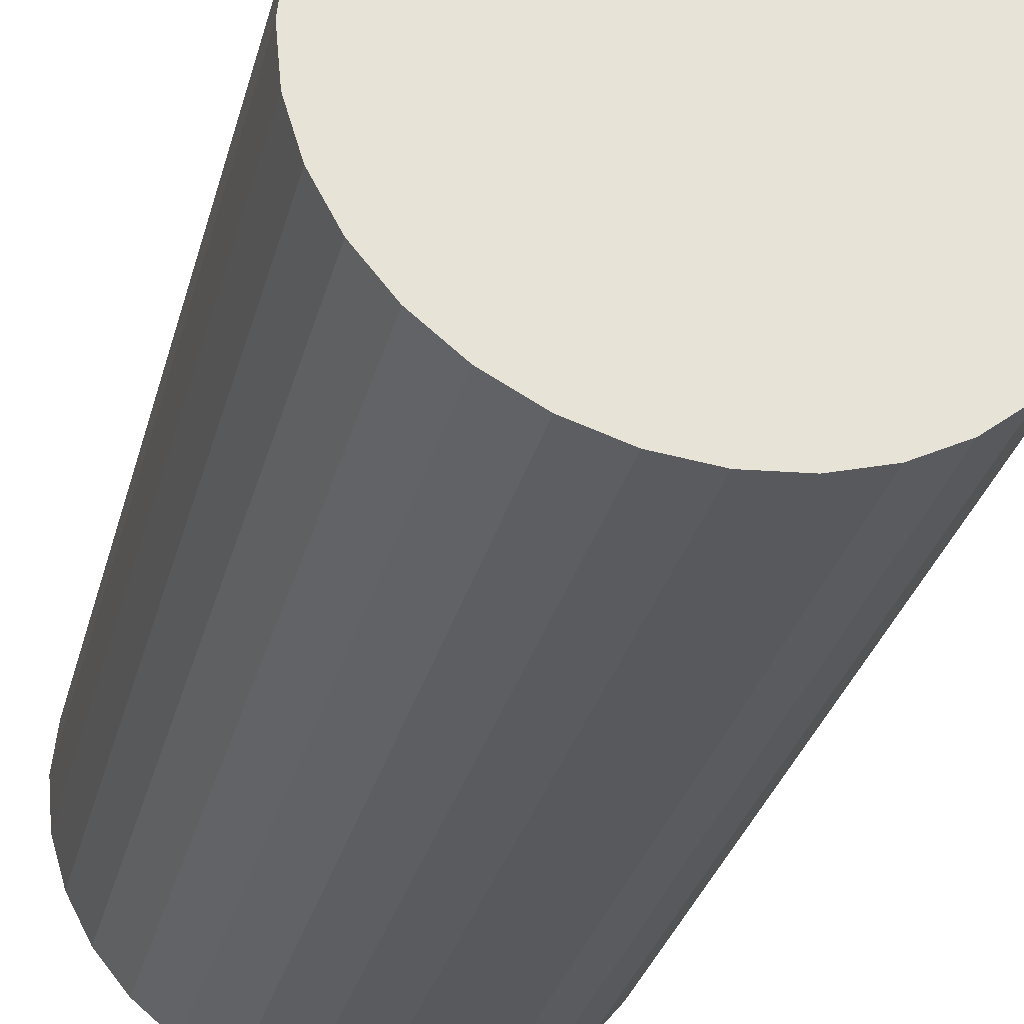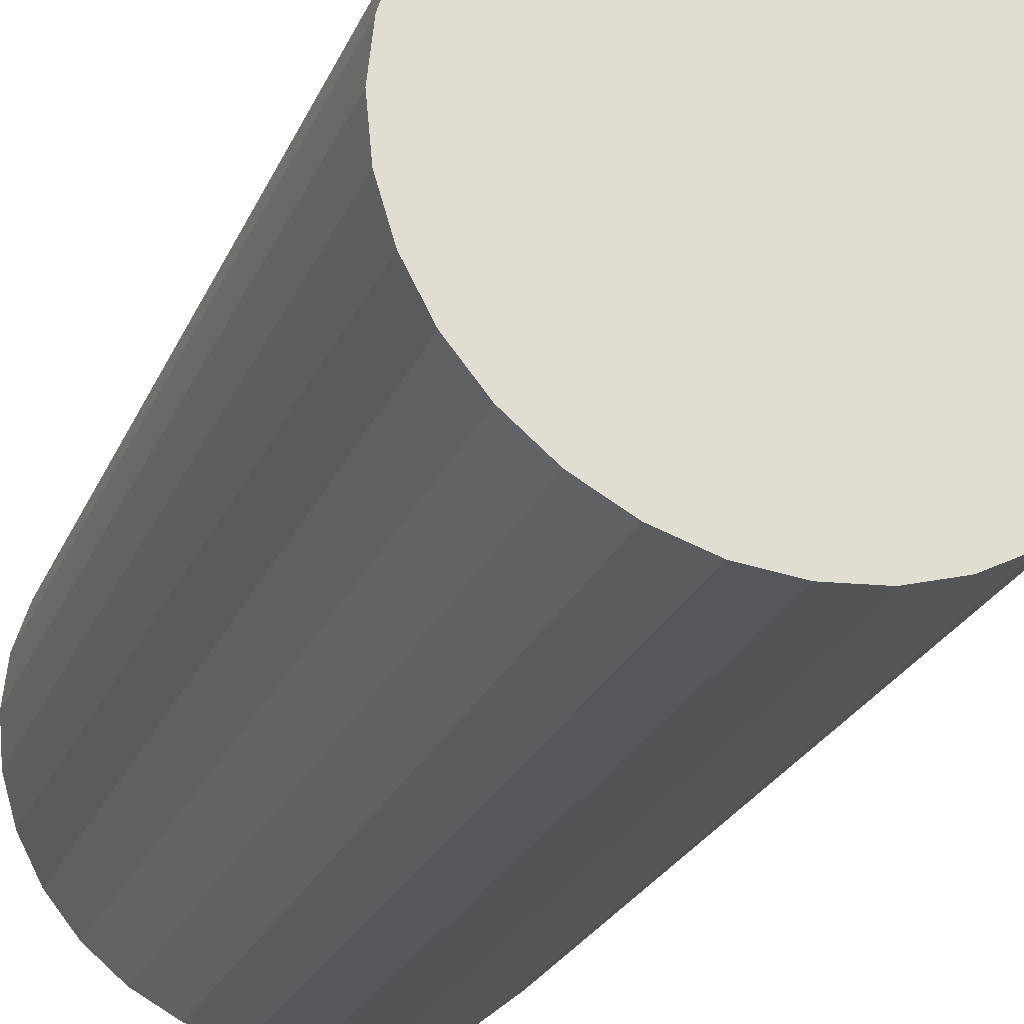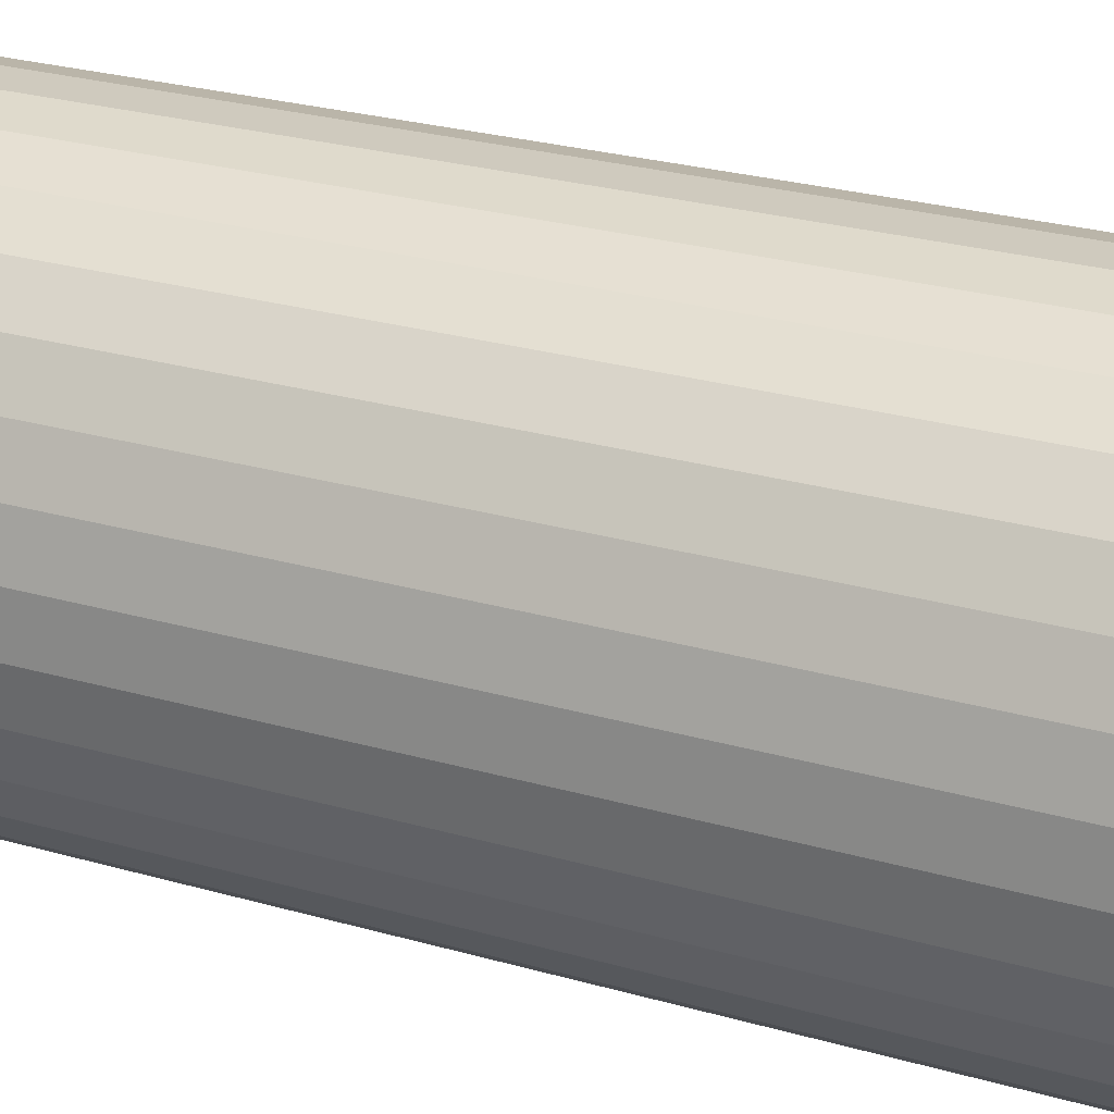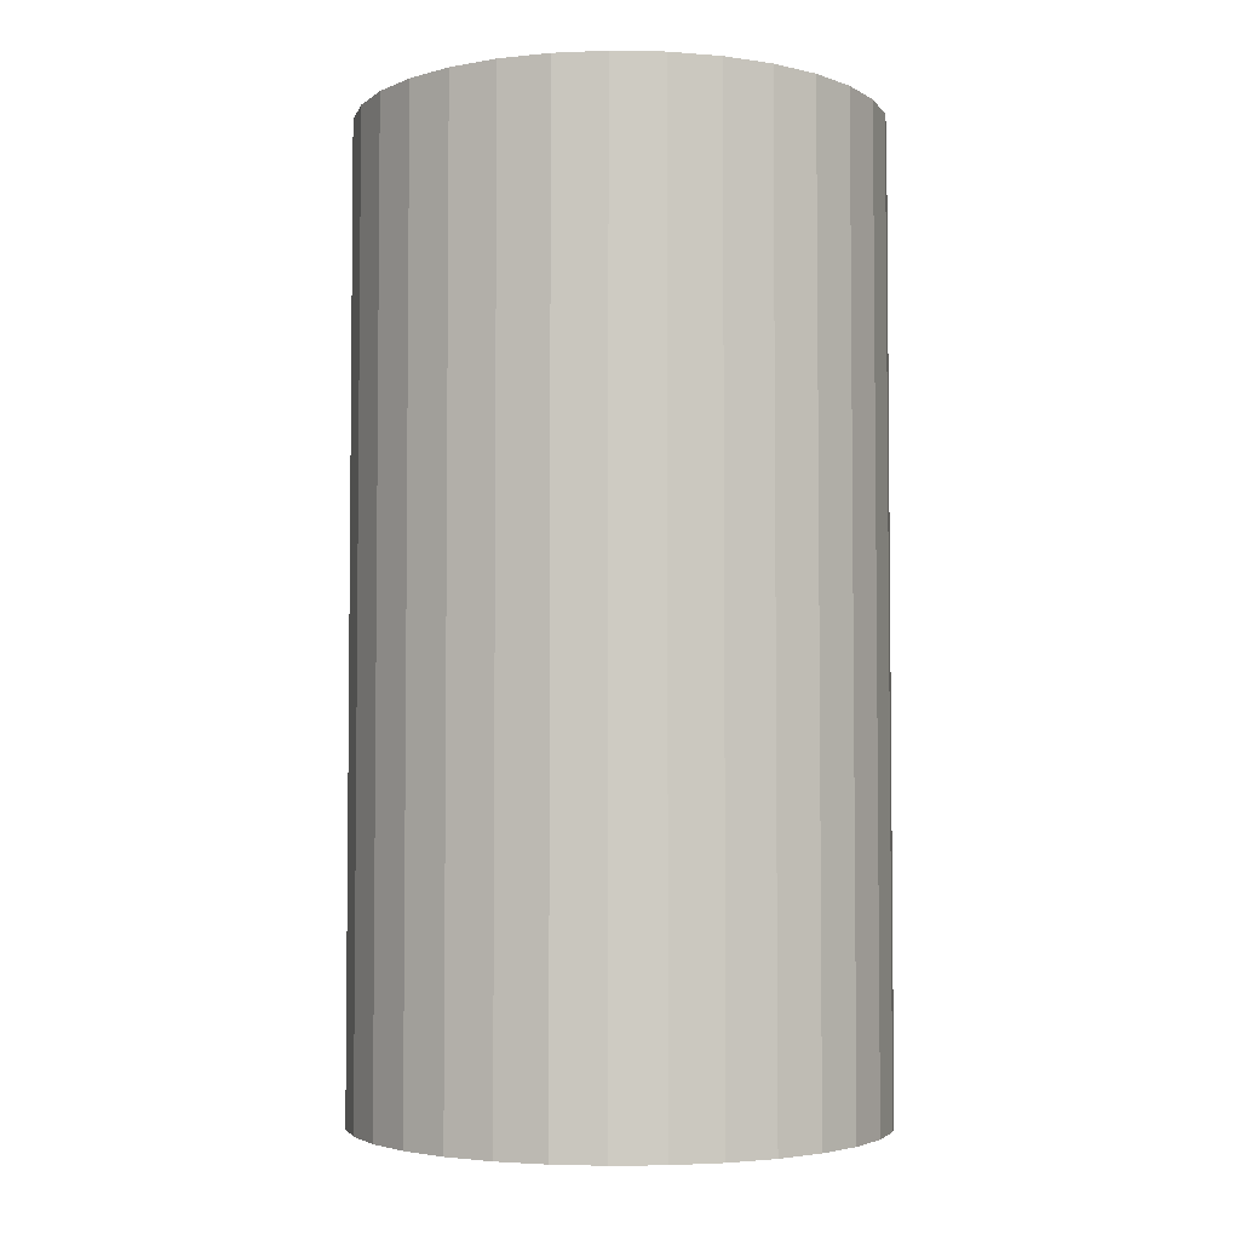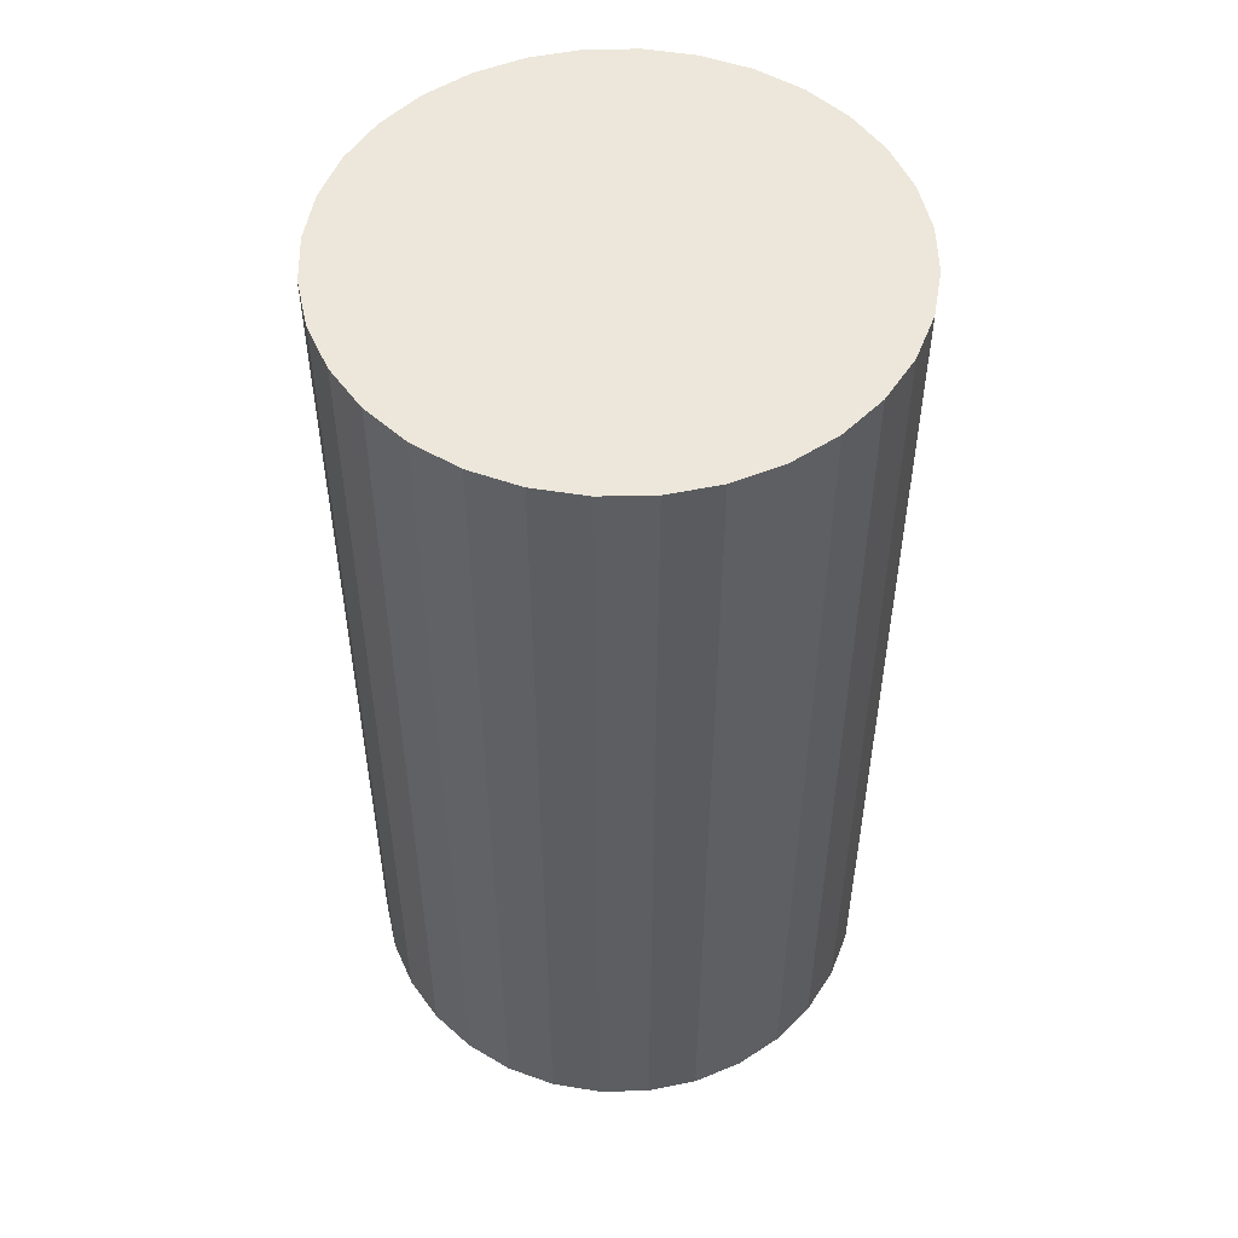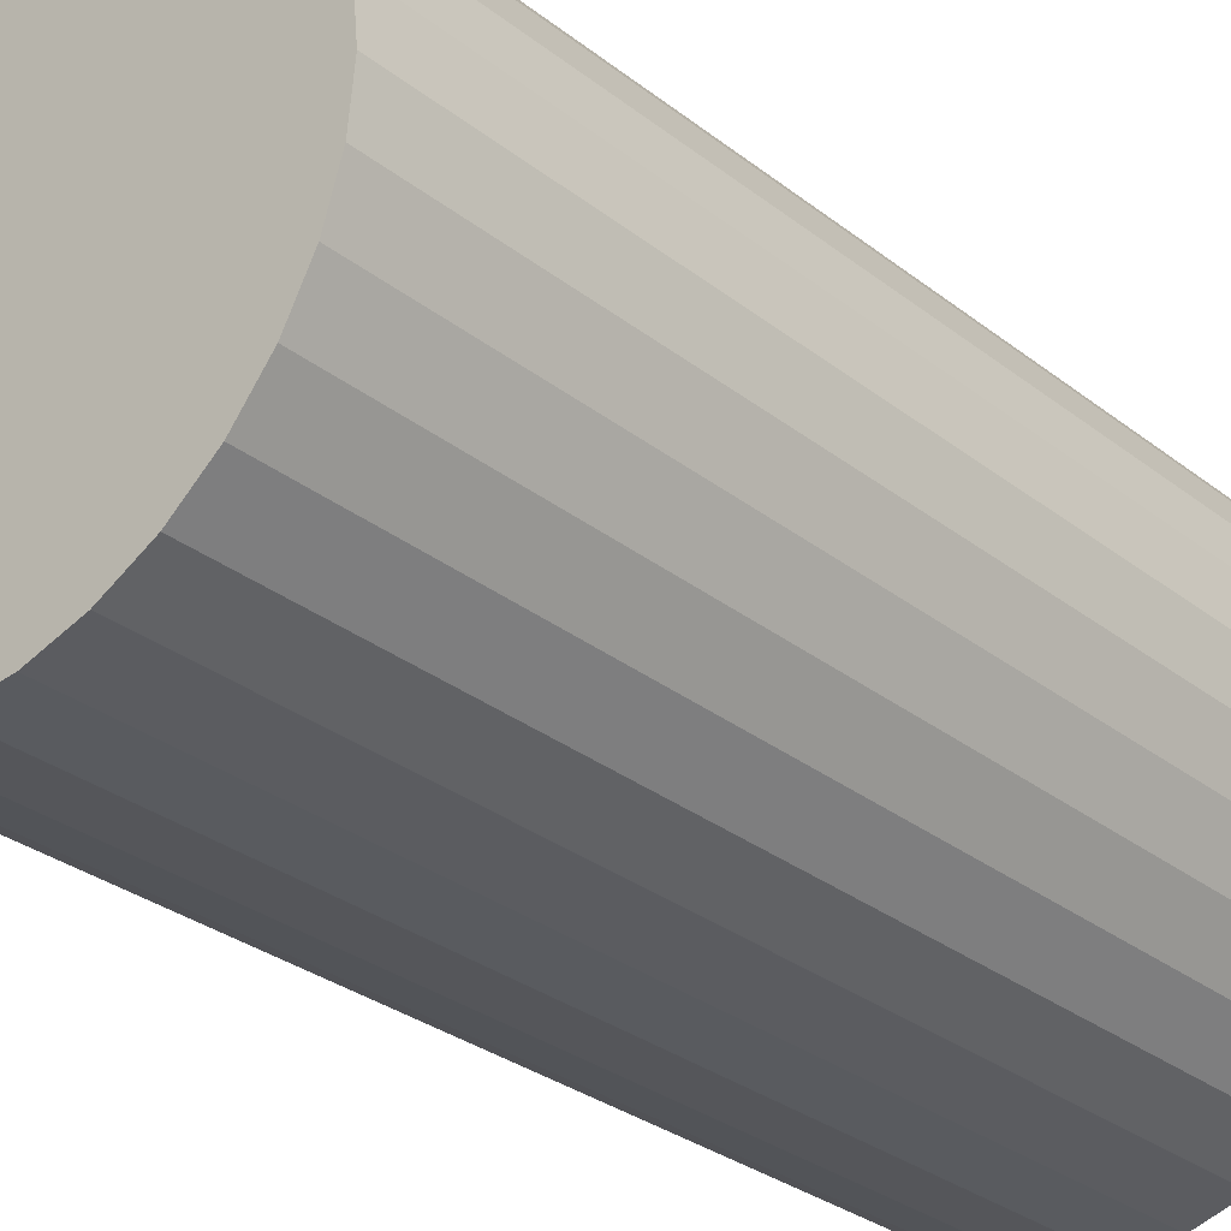
<metadata>
{"format":"obj","ext":"obj","renderer":"f3d","projection":"perspective","resolution":1024,"background":"white","views":[{"elev":-31.7,"azim":-14.3,"up":"+Y"},{"elev":-25.8,"azim":-19.9,"up":"+Y"},{"elev":28.0,"azim":113.2,"up":"+Y"},{"elev":-3.9,"azim":-87.8,"up":"+Z"},{"elev":52.0,"azim":-141.9,"up":"+Z"},{"elev":-29.7,"azim":41.2,"up":"+Y"}]}
</metadata>
<code>
o Cylinder
v 0 -0.0325 0.06
v 0 -0.0325 -0.06
v 0.00634 -0.03188 0.06
v 0.00634 -0.03188 -0.06
v 0.01244 -0.03003 0.06
v 0.01244 -0.03003 -0.06
v 0.01806 -0.02702 0.06
v 0.01806 -0.02702 -0.06
v 0.02298 -0.02298 0.06
v 0.02298 -0.02298 -0.06
v 0.02702 -0.01806 0.06
v 0.02702 -0.01806 -0.06
v 0.03003 -0.01244 0.06
v 0.03003 -0.01244 -0.06
v 0.03188 -0.00634 0.06
v 0.03188 -0.00634 -0.06
v 0.0325 0 0.06
v 0.0325 -0 -0.06
v 0.03188 0.00634 0.06
v 0.03188 0.00634 -0.06
v 0.03003 0.01244 0.06
v 0.03003 0.01244 -0.06
v 0.02702 0.01806 0.06
v 0.02702 0.01806 -0.06
v 0.02298 0.02298 0.06
v 0.02298 0.02298 -0.06
v 0.01806 0.02702 0.06
v 0.01806 0.02702 -0.06
v 0.01244 0.03003 0.06
v 0.01244 0.03003 -0.06
v 0.00634 0.03188 0.06
v 0.00634 0.03188 -0.06
v 0 0.0325 0.06
v 0 0.0325 -0.06
v -0.00634 0.03188 0.06
v -0.00634 0.03188 -0.06
v -0.01244 0.03003 0.06
v -0.01244 0.03003 -0.06
v -0.01806 0.02702 0.06
v -0.01806 0.02702 -0.06
v -0.02298 0.02298 0.06
v -0.02298 0.02298 -0.06
v -0.02702 0.01806 0.06
v -0.02702 0.01806 -0.06
v -0.03003 0.01244 0.06
v -0.03003 0.01244 -0.06
v -0.03188 0.00634 0.06
v -0.03188 0.00634 -0.06
v -0.0325 0 0.06
v -0.0325 -0 -0.06
v -0.03188 -0.00634 0.06
v -0.03188 -0.00634 -0.06
v -0.03003 -0.01244 0.06
v -0.03003 -0.01244 -0.06
v -0.02702 -0.01806 0.06
v -0.02702 -0.01806 -0.06
v -0.02298 -0.02298 0.06
v -0.02298 -0.02298 -0.06
v -0.01806 -0.02702 0.06
v -0.01806 -0.02702 -0.06
v -0.01244 -0.03003 0.06
v -0.01244 -0.03003 -0.06
v -0.00634 -0.03188 0.06
v -0.00634 -0.03188 -0.06
v 0 -0.03037 0.0563
v 0 -0.02958 -0.06
v 0.005925 -0.02979 0.0563
v 0.00577 -0.02901 -0.06
v 0.01162 -0.02806 0.0563
v 0.01132 -0.02732 -0.06
v 0.01687 -0.02525 0.0563
v 0.01643 -0.02459 -0.06
v 0.02148 -0.02148 0.0563
v 0.02091 -0.02091 -0.06
v 0.02525 -0.01687 0.0563
v 0.02459 -0.01643 -0.06
v 0.02806 -0.01162 0.0563
v 0.02732 -0.01132 -0.06
v 0.02979 -0.005925 0.0563
v 0.02901 -0.00577 -0.06
v 0.03037 0 0.0563
v 0.02958 -0 -0.06
v 0.02979 0.005925 0.0563
v 0.02901 0.00577 -0.06
v 0.02806 0.01162 0.0563
v 0.02732 0.01132 -0.06
v 0.02525 0.01687 0.0563
v 0.02459 0.01643 -0.06
v 0.02148 0.02148 0.0563
v 0.02091 0.02091 -0.06
v 0.01687 0.02525 0.0563
v 0.01643 0.02459 -0.06
v 0.01162 0.02806 0.0563
v 0.01132 0.02732 -0.06
v 0.005925 0.02979 0.0563
v 0.00577 0.02901 -0.06
v 0 0.03037 0.0563
v 0 0.02958 -0.06
v -0.005925 0.02979 0.0563
v -0.00577 0.02901 -0.06
v -0.01162 0.02806 0.0563
v -0.01132 0.02732 -0.06
v -0.01687 0.02525 0.0563
v -0.01643 0.02459 -0.06
v -0.02148 0.02148 0.0563
v -0.02091 0.02091 -0.06
v -0.02525 0.01687 0.0563
v -0.02459 0.01643 -0.06
v -0.02806 0.01162 0.0563
v -0.02732 0.01132 -0.06
v -0.02979 0.005925 0.0563
v -0.02901 0.00577 -0.06
v -0.03037 0 0.0563
v -0.02958 -0 -0.06
v -0.02979 -0.005925 0.0563
v -0.02901 -0.00577 -0.06
v -0.02806 -0.01162 0.0563
v -0.02732 -0.01132 -0.06
v -0.02525 -0.01687 0.0563
v -0.02459 -0.01643 -0.06
v -0.02148 -0.02148 0.0563
v -0.02091 -0.02091 -0.06
v -0.01687 -0.02525 0.0563
v -0.01643 -0.02459 -0.06
v -0.01162 -0.02806 0.0563
v -0.01132 -0.02732 -0.06
v -0.005925 -0.02979 0.0563
v -0.00577 -0.02901 -0.06
f 2 3 1
f 4 5 3
f 6 7 5
f 8 9 7
f 10 11 9
f 12 13 11
f 14 15 13
f 16 17 15
f 18 19 17
f 20 21 19
f 22 23 21
f 24 25 23
f 26 27 25
f 28 29 27
f 30 31 29
f 32 33 31
f 34 35 33
f 36 37 35
f 38 39 37
f 40 41 39
f 42 43 41
f 44 45 43
f 46 47 45
f 48 49 47
f 50 51 49
f 52 53 51
f 54 55 53
f 56 57 55
f 58 59 57
f 60 61 59
f 62 63 61
f 64 1 63
f 31 47 63
f 67 66 65
f 69 68 67
f 71 70 69
f 73 72 71
f 75 74 73
f 77 76 75
f 77 80 78
f 81 80 79
f 83 82 81
f 85 84 83
f 87 86 85
f 89 88 87
f 91 90 89
f 93 92 91
f 95 94 93
f 97 96 95
f 99 98 97
f 101 100 99
f 103 102 101
f 105 104 103
f 107 106 105
f 109 108 107
f 109 112 110
f 113 112 111
f 115 114 113
f 117 116 115
f 119 118 117
f 121 120 119
f 123 122 121
f 125 124 123
f 125 128 126
f 65 128 127
f 99 83 67
f 2 68 4
f 4 70 6
f 6 72 8
f 8 74 10
f 10 76 12
f 12 78 14
f 14 80 16
f 16 82 18
f 18 84 20
f 20 86 22
f 22 88 24
f 24 90 26
f 26 92 28
f 28 94 30
f 30 96 32
f 32 98 34
f 34 100 36
f 36 102 38
f 38 104 40
f 40 106 42
f 42 108 44
f 44 110 46
f 46 112 48
f 48 114 50
f 50 116 52
f 52 118 54
f 54 120 56
f 56 122 58
f 58 124 60
f 60 126 62
f 62 128 64
f 64 66 2
f 2 4 3
f 4 6 5
f 6 8 7
f 8 10 9
f 10 12 11
f 12 14 13
f 14 16 15
f 16 18 17
f 18 20 19
f 20 22 21
f 22 24 23
f 24 26 25
f 26 28 27
f 28 30 29
f 30 32 31
f 32 34 33
f 34 36 35
f 36 38 37
f 38 40 39
f 40 42 41
f 42 44 43
f 44 46 45
f 46 48 47
f 48 50 49
f 50 52 51
f 52 54 53
f 54 56 55
f 56 58 57
f 58 60 59
f 60 62 61
f 62 64 63
f 64 2 1
f 63 1 3
f 3 5 7
f 7 9 11
f 11 13 15
f 15 17 19
f 19 21 23
f 23 25 27
f 27 29 31
f 31 33 35
f 35 37 39
f 39 41 43
f 43 45 47
f 47 49 51
f 51 53 55
f 55 57 59
f 59 61 63
f 63 3 7
f 7 11 15
f 15 19 23
f 23 27 31
f 31 35 39
f 39 43 47
f 47 51 55
f 55 59 63
f 63 7 15
f 15 23 31
f 31 39 47
f 47 55 63
f 63 15 31
f 67 68 66
f 69 70 68
f 71 72 70
f 73 74 72
f 75 76 74
f 77 78 76
f 77 79 80
f 81 82 80
f 83 84 82
f 85 86 84
f 87 88 86
f 89 90 88
f 91 92 90
f 93 94 92
f 95 96 94
f 97 98 96
f 99 100 98
f 101 102 100
f 103 104 102
f 105 106 104
f 107 108 106
f 109 110 108
f 109 111 112
f 113 114 112
f 115 116 114
f 117 118 116
f 119 120 118
f 121 122 120
f 123 124 122
f 125 126 124
f 125 127 128
f 65 66 128
f 67 65 127
f 127 125 123
f 123 121 119
f 119 117 115
f 115 113 111
f 111 109 107
f 107 105 103
f 103 101 99
f 99 97 95
f 95 93 91
f 91 89 87
f 87 85 83
f 83 81 79
f 79 77 75
f 75 73 71
f 71 69 67
f 67 127 123
f 123 119 115
f 115 111 107
f 107 103 99
f 99 95 91
f 91 87 83
f 83 79 75
f 75 71 67
f 67 123 115
f 115 107 99
f 99 91 83
f 83 75 67
f 67 115 99
f 2 66 68
f 4 68 70
f 6 70 72
f 8 72 74
f 10 74 76
f 12 76 78
f 14 78 80
f 16 80 82
f 18 82 84
f 20 84 86
f 22 86 88
f 24 88 90
f 26 90 92
f 28 92 94
f 30 94 96
f 32 96 98
f 34 98 100
f 36 100 102
f 38 102 104
f 40 104 106
f 42 106 108
f 44 108 110
f 46 110 112
f 48 112 114
f 50 114 116
f 52 116 118
f 54 118 120
f 56 120 122
f 58 122 124
f 60 124 126
f 62 126 128
f 64 128 66

</code>
